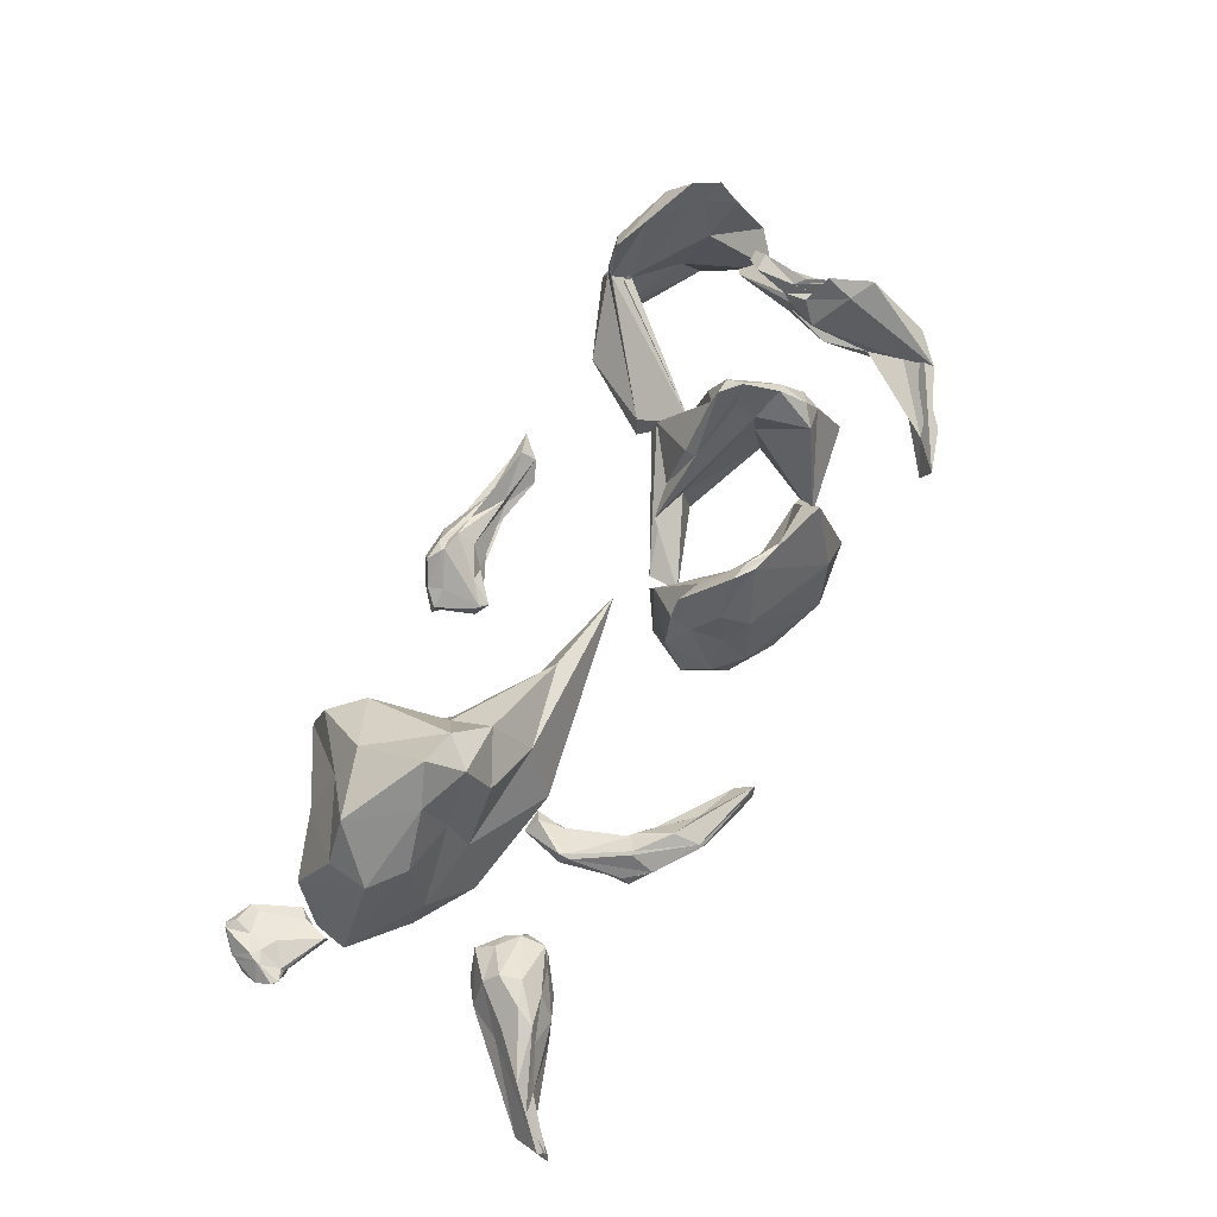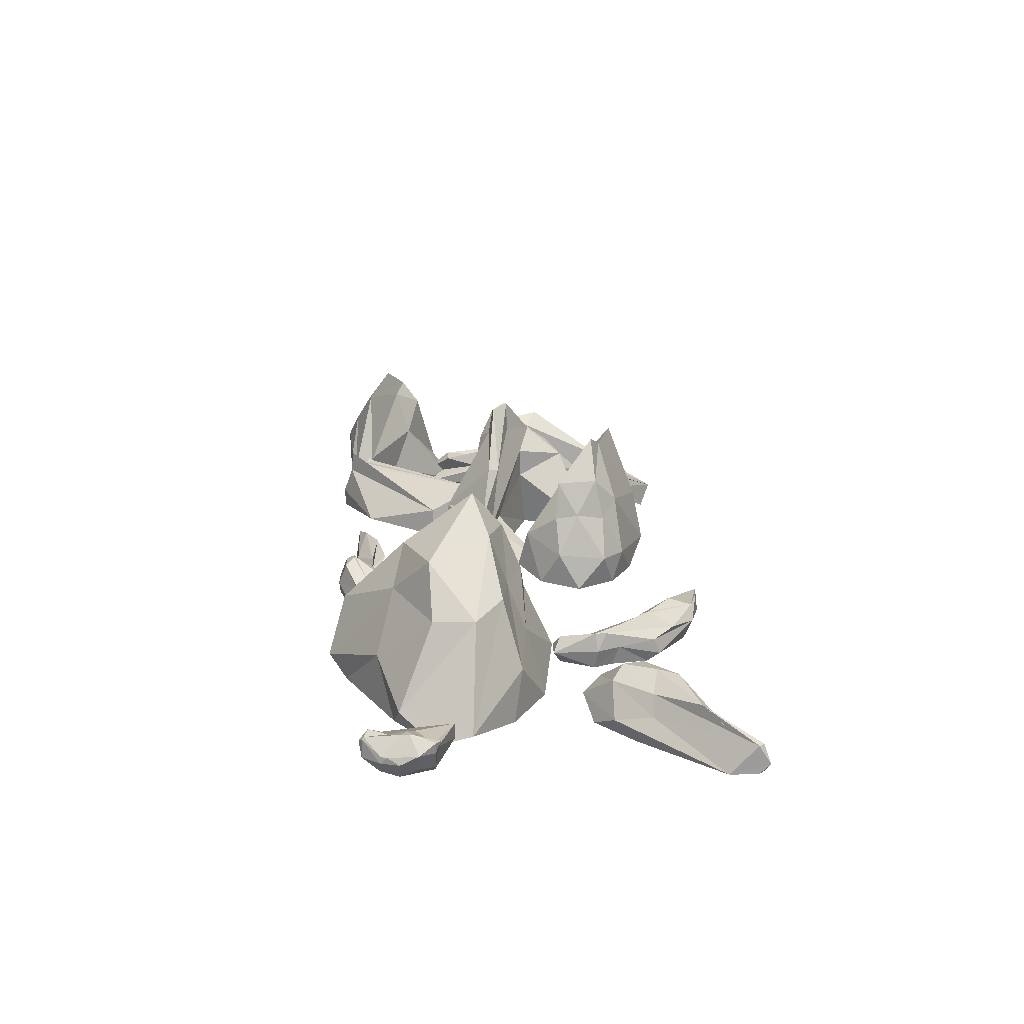
<metadata>
{"format":"obj","ext":"obj","renderer":"f3d","projection":"perspective","resolution":1024,"background":"white","views":[{"elev":72.7,"azim":-60.3,"up":"+Y"},{"elev":18.8,"azim":-94.1,"up":"+Y"}]}
</metadata>
<code>
o Icosphere.007
v -4.049 1.353 2.176
v -2.391 1.36 3.45
v -4.27 1.55 2.716
v -4.492 1.36 1.313
v -3.891 1.36 0.6207
v -3.534 1.479 2.353
v -1.621 1.814 3.912
v -4.507 2.127 1.544
v -4.099 1.921 0.6207
v -3.953 1.962 1.891
v -2.486 1.827 3.276
v -3.796 2.315 2.541
v -4.216 1.36 2.457
v -3.546 1.338 2.93
v -3.024 1.36 3.427
v -3.046 1.36 2.789
v -3.668 1.349 2.237
v -4.325 1.358 1.699
v -4.384 1.763 1.833
v -4.101 1.345 1.596
v -4.115 1.36 0.6309
v -3.907 1.457 1.891
v -1.599 1.505 3.565
v -3.093 1.707 2.619
v -2.944 1.716 3.623
v -1.555 1.404 3.969
v -4.591 1.758 1.371
v -4.283 1.864 2.584
v -3.908 1.671 0.4924
v -4.376 1.662 0.4623
v -3.901 1.887 1.992
v -3.982 1.792 1.14
v -1.434 1.853 3.927
v -3.911 1.997 3.046
v -4.508 2.127 1.313
v -3.987 1.843 1.099
v -3.401 2.078 2.41
v -3.021 2.124 3.565
v -3.117 2.319 3.046
v -3.871 2.297 2.555
v -4.447 2.107 1.44
v -3.521 2.083 2.353
v 1.196 1.549 1.693
v 4.19 1.353 2.407
v 1.377 1.36 2.832
v 0.02582 1.354 1.474
v 1.129 1.6 0.1432
v 2.596 2.437 2.042
v 2.978 2.728 3.103
v 0.5462 2.904 2.064
v 0.4581 2.946 0.9671
v 1.456 3.771 1.544
v 3.397 3.87 2.179
v 1.196 4.636 1.833
v 1.303 1.341 2.353
v 3.036 1.36 2.033
v 3.18 1.36 3.133
v 4.431 1.36 1.837
v 1.966 1.75 1.727
v 0.5675 1.352 1.487
v 0.5031 1.352 2.318
v 0.8713 1.63 0.9049
v 0.4374 1.412 0.6207
v 1.302 2.169 1.198
v 4.085 2.137 2.353
v 3.889 2.408 1.891
v 2.487 1.749 3.268
v 3.811 1.878 3.061
v 0.1513 2.046 2.075
v 0.7054 2.003 2.554
v 0.9497 2.432 0.332
v 0.157 2.142 1.025
v 2.089 3.232 1.888
v 1.186 2.901 0.8082
v 3.386 4.26 2.526
v 0.9997 3.227 2.398
v 0.3885 3.032 1.45
v 1.067 3.714 1.198
v 2.576 3.785 2.179
v 1.62 4.411 2.064
v 2.202 4.043 2.179
v 0.6618 3.778 1.891
v 0.5794 3.765 1.025
v 1.66 4.421 1.875
v 4.512 1.344 -0.1763
v 6.133 1.579 1.833
v 4.803 2.657 0.4618
v 1.369 1.61 0.6511
v 4.073 1.75 -1.467
v 5.601 2.24 0.1011
v 5.521 3.375 1.187
v 4.555 3.939 0.1011
v 3.508 3.213 -0.4186
v 4.631 3.765 -0.5508
v 5.738 3.037 0.6784
v 4.77 4.565 0.02634
v 4.985 1.362 0.5932
v 6.284 1.335 1.314
v 4.234 1.36 2.215
v 6.301 1.558 1.198
v 5.705 1.36 -0.1003
v 3.145 1.36 -0.03762
v 3.063 2.15 -0.1876
v 3.496 1.36 -0.765
v 1.41 1.46 -0.01442
v 4.79 1.538 -1.054
v 6.064 2.177 0.9671
v 5.565 2.774 0.4718
v 5.19 3.088 1.494
v 5.783 2.763 1.369
v 2.325 2.134 -0.4186
v 4.785 3.294 0.4475
v 4.158 2.122 -1.4
v 3.111 2.044 -0.5918
v 5.378 2.657 0.006405
v 4.48 2.79 -0.765
v 5.905 2.873 0.9671
v 5.318 3.761 0.6793
v 3.502 3.213 -0.1876
v 4.386 3.929 -0.3608
v 5.077 3.645 -0.1789
v 5.502 3.637 0.5946
v 5.382 3.666 0.332
v 4.764 4.563 0.1011
v 4.396 4.507 -0.2453
v 4.767 4.388 -0.2454
v 8.463 1.351 1.266
v 8.935 1.358 1.893
v 6.022 1.36 3.761
v 7.691 1.5 0.6281
v 8.467 1.335 -1.573
v 8.55 1.938 -0.9173
v 8.673 2.096 2.353
v 8.037 1.769 2.283
v 7.971 1.87 -0.3608
v 8.187 2.094 -1.268
v 8.715 2.413 0.5052
v 8.242 3.165 0.2822
v 8.376 1.34 2.14
v 8.851 1.358 2.016
v 7.093 1.596 3.607
v 9.154 1.345 0.7506
v 8.559 1.36 -0.1694
v 8.038 1.356 1.002
v 8.057 1.337 2.237
v 8.281 1.345 -0.4142
v 8.02 1.36 -0.3608
v 8.854 1.341 -1.474
v 9.28 1.561 0.9316
v 8.408 2.299 -0.2454
v 6.029 1.913 3.951
v 8.888 1.788 1.956
v 7.874 1.66 1.544
v 6.7 1.671 3.392
v 8.176 1.5 -1.652
v 8 1.572 -0.3608
v 8.556 2.147 -1.263
v 8.824 1.499 -1.992
v 8.726 2.863 0.9671
v 8.064 2.08 2.93
v 7.62 2.089 0.332
v 8.08 1.912 -0.534
v 8.235 2.164 -0.4186
v 8.566 3.253 1.14
v 8.267 2.835 0.2742
v 8.108 3.032 0.8517
v 7.953 2.358 -0.01442
v 8.16 2.395 0.1011
v 7.202 1.343 -3.347
v 9.286 1.36 -1.804
v 7.554 2.042 -2.708
v 3.986 1.36 -1.771
v 6.572 1.782 -4.056
v 8.371 1.461 -3.132
v 8.587 3.635 -2.065
v 6.492 2.607 -3.311
v 6.42 2.844 -3.816
v 8.177 1.864 -3.363
v 8.865 3.159 -2.195
v 8.031 4.57 -2.843
v 7.907 1.36 -2.431
v 8.891 1.348 -2.406
v 8.702 1.342 -1.121
v 9.302 1.704 -1.92
v 7.763 1.339 -3.43
v 6.188 1.336 -3.378
v 5.868 1.841 -3.531
v 6.542 1.398 -4.036
v 4.931 1.515 -3.363
v 6.994 1.576 -4.056
v 8.918 2.614 -1.834
v 8.886 2.674 -2.612
v 7.967 2.97 -2.324
v 9.163 1.95 -1.631
v 4.329 2.493 -0.7346
v 6.401 2.584 -3.441
v 6.444 2.38 -3.849
v 4.046 2.004 -1.804
v 8.809 1.725 -3.017
v 7.003 2.292 -3.825
v 8.767 3.586 -2.462
v 8.127 3.953 -2.625
v 6.385 2.503 -3.725
v 6.9 3.237 -3.883
v 8.45 2.938 -2.959
v 8.55 4.163 -2.439
v 8.663 3.848 -2.565
v 7.063 4.172 -3.305
v 6.455 3.804 -3.654
v 7.958 3.923 -3.347
v -0.4685 1.346 -3.512
v 1.983 1.567 -3.017
v -0.4637 1.545 -2.786
v -1.295 1.469 -3.305
v -1.013 1.584 -3.825
v 2.564 1.36 -3.709
v 0.09346 2.027 -3.305
v -0.9066 1.769 -2.624
v -1.144 1.995 -3.652
v 0.1403 1.769 -4.056
v 2.239 2.088 -3.456
v -0.2123 2.413 -3.709
v -0.4999 1.353 -2.963
v 1.497 1.36 -3.305
v 0.5128 1.36 -3.305
v 2.586 1.537 -3.478
v 1.683 1.36 -3.527
v -1.065 1.36 -3.305
v -1.024 1.428 -2.666
v -1.004 1.335 -3.709
v -1.421 1.425 -3.453
v 0.2049 1.36 -4.054
v 2.314 1.864 -3.19
v 2.682 1.98 -3.617
v -0.2187 1.688 -3.004
v 1.287 1.547 -3.305
v -0.9946 1.739 -2.67
v -0.8067 1.776 -2.452
v -1.142 1.966 -3.652
v -1.4 1.796 -3.363
v 1.279 1.368 -3.652
v -0.5964 1.895 -4.056
v 1.279 1.766 -3.31
v -0.5191 1.895 -2.959
v -1.023 2.004 -3.363
v -0.7209 2.363 -3.883
v 1.311 1.651 -3.652
v 0.06598 2.239 -3.652
v 0.5212 2.045 -3.652
v -0.3941 2.445 -3.672
v -0.4671 2.46 -3.709
v -0.264 2.364 -3.873
v -4.994 1.355 -1.312
v 0.7095 1.378 -0.4342
v -5.762 1.36 0.1588
v -7.902 1.353 -2.121
v -5.015 1.509 -3.825
v -3.793 1.448 -2.727
v -4.287 3.548 -0.222
v -6.371 3.689 -0.7258
v -6.963 3.486 -2.112
v -4.467 3.097 -3.825
v -3.529 3.478 -1.571
v -4.736 5.323 -1.227
v -4.911 1.338 -0.1262
v -2.562 1.358 -0.1452
v -3.541 1.519 0.5052
v -2.259 1.549 -1.078
v -4.59 1.34 -2.002
v -6.046 1.464 -1.677
v -6.94 1.333 -0.534
v -5.667 1.333 -3.017
v -6.726 1.344 -2.886
v -4.426 1.342 -3.761
v -1.265 2.163 -0.5918
v -3.844 2.569 -2.1
v -5.278 2.592 -0.1876
v -3.098 2.701 -0.07212
v -8.03 1.576 -1.4
v -6.645 2.321 -0.3608
v -6.121 2.473 -3.19
v -7.407 1.832 -2.786
v -3.747 1.588 -3.652
v -4.623 1.899 -4.171
v -3.289 3.77 -0.7649
v -5.284 3.574 -0.5628
v -7.043 3.496 -1.285
v -5.53 3.656 -2.843
v -3.893 3.298 -3.19
v -4.409 4.537 -0.6189
v -3.925 4.551 -1.228
v -5.427 4.661 -0.9381
v -6.294 4.458 -2.144
v -4.955 4.401 -2.612
v -7.261 1.35 2.237
v -6.813 1.386 2.526
v -9.026 1.473 3.421
v -9.492 1.36 3.762
v -7.318 1.456 0.9744
v -6.141 1.481 1.517
v -7.823 2.255 2.734
v -9.437 1.937 3.841
v -8.083 1.885 2.006
v -6.61 2.127 1.157
v -6.134 2.034 1.973
v -7.433 2.592 2.156
v -8.397 1.429 2.821
v -6.909 1.362 2.475
v -7.599 1.454 2.88
v -6.146 1.363 2.01
v -6.627 1.343 1.751
v -8.509 1.337 2.584
v -9.38 1.36 3.873
v -7.294 1.334 1.544
v -7.966 1.342 1.718
v -6.561 1.36 1.036
v -6.421 1.827 2.18
v -6.09 1.821 1.562
v -8.593 1.918 3.134
v -7.258 1.821 2.748
v -9.513 1.562 3.969
v -9.416 1.748 3.869
v -7.746 1.696 1.313
v -9.437 1.336 3.219
v -6.327 1.902 1.198
v -6.813 1.867 0.8075
v -6.989 2.25 2.385
v -9.021 2.073 3.233
v -9.499 1.931 3.738
v -7.325 2.337 1.313
v -6.209 2.077 1.475
v -7.596 2.546 2.555
v -6.953 2.556 1.963
v -8.63 2.371 2.828
v -7.879 2.275 2.034
v -7.089 2.571 1.544
v -8.718 1.345 -2.612
v -7.995 1.349 -1.979
v -9.042 1.493 -2.121
v -9.377 1.705 -2.798
v -8.849 1.634 -3.488
v -8.155 1.36 -3.145
v -8.98 1.854 -2.101
v -9.318 2.101 -2.137
v -9.204 1.802 -3.132
v -8.607 2.087 -3.363
v -7.938 1.781 -2.266
v -8.868 2.146 -2.637
v -8.945 1.356 -2.339
v -8.606 1.36 -2.439
v -8.883 1.36 -2.151
v -7.95 1.347 -2.27
v -8.408 1.341 -3.017
v -9.132 1.359 -2.795
v -9.261 1.557 -2.461
v -8.858 1.346 -3.158
v -9.169 1.658 -3.151
v -8.424 1.437 -3.438
v -7.991 1.552 -2.076
v -7.761 1.647 -2.475
v -8.949 1.697 -2.117
v -8.045 1.571 -1.746
v -9.435 1.904 -2.439
v -9.282 1.887 -2.139
v -8.846 1.993 -3.479
v -9.249 1.802 -3.017
v -8.199 1.796 -3.33
v -8.74 1.932 -3.536
v -8.068 1.884 -1.746
v -9.206 2.096 -2.034
v -9.103 2.173 -2.6
v -8.843 2.039 -3.441
v -8.253 1.852 -3.132
v -8.97 1.94 -2.154
v -8.559 1.998 -2.497
v -9.119 2.173 -2.497
v -9.024 2.148 -2.786
v -8.696 2.007 -3.003
f 1 14 13
f 2 14 16
f 1 13 18
f 1 18 20
f 1 20 17
f 2 16 23
f 3 15 25
f 4 19 27
f 5 21 29
f 6 22 31
f 2 23 26
f 3 25 28
f 4 27 30
f 5 29 32
f 6 31 24
f 7 33 38
f 8 34 40
f 9 35 41
f 10 36 42
f 11 37 39
f 39 42 12
f 39 37 42
f 37 10 42
f 42 41 12
f 42 36 41
f 36 9 41
f 41 40 12
f 41 35 40
f 35 8 40
f 40 38 12
f 40 34 38
f 34 7 38
f 38 39 12
f 38 33 39
f 33 11 39
f 24 37 11
f 24 31 37
f 31 10 37
f 32 36 10
f 32 29 36
f 29 9 36
f 30 35 9
f 30 27 35
f 27 8 35
f 28 34 8
f 28 25 34
f 25 7 34
f 26 33 7
f 26 23 33
f 23 11 33
f 31 32 10
f 31 22 32
f 22 5 32
f 29 30 9
f 29 21 30
f 21 4 30
f 27 28 8
f 27 19 28
f 19 3 28
f 25 26 7
f 25 15 26
f 15 2 26
f 23 24 11
f 23 16 24
f 16 6 24
f 17 22 6
f 17 20 22
f 20 5 22
f 20 21 5
f 20 18 21
f 18 4 21
f 18 19 4
f 18 13 19
f 13 3 19
f 16 17 6
f 16 14 17
f 14 1 17
f 13 15 3
f 13 14 15
f 14 2 15
f 43 56 55
f 44 56 58
f 43 55 60
f 43 60 62
f 43 62 59
f 44 58 65
f 45 57 67
f 46 61 69
f 47 63 71
f 48 64 73
f 44 65 68
f 45 67 70
f 46 69 72
f 47 71 74
f 48 73 66
f 49 75 80
f 50 76 82
f 51 77 83
f 52 78 84
f 53 79 81
f 81 84 54
f 81 79 84
f 79 52 84
f 84 83 54
f 84 78 83
f 78 51 83
f 83 82 54
f 83 77 82
f 77 50 82
f 82 80 54
f 82 76 80
f 76 49 80
f 80 81 54
f 80 75 81
f 75 53 81
f 66 79 53
f 66 73 79
f 73 52 79
f 74 78 52
f 74 71 78
f 71 51 78
f 72 77 51
f 72 69 77
f 69 50 77
f 70 76 50
f 70 67 76
f 67 49 76
f 68 75 49
f 68 65 75
f 65 53 75
f 73 74 52
f 73 64 74
f 64 47 74
f 71 72 51
f 71 63 72
f 63 46 72
f 69 70 50
f 69 61 70
f 61 45 70
f 67 68 49
f 67 57 68
f 57 44 68
f 65 66 53
f 65 58 66
f 58 48 66
f 59 64 48
f 59 62 64
f 62 47 64
f 62 63 47
f 62 60 63
f 60 46 63
f 60 61 46
f 60 55 61
f 55 45 61
f 58 59 48
f 58 56 59
f 56 43 59
f 55 57 45
f 55 56 57
f 56 44 57
f 85 98 97
f 86 98 100
f 85 97 102
f 85 102 104
f 85 104 101
f 86 100 107
f 87 99 109
f 88 103 111
f 89 105 113
f 90 106 115
f 86 107 110
f 87 109 112
f 88 111 114
f 89 113 116
f 90 115 108
f 91 117 122
f 92 118 124
f 93 119 125
f 94 120 126
f 95 121 123
f 123 126 96
f 123 121 126
f 121 94 126
f 126 125 96
f 126 120 125
f 120 93 125
f 125 124 96
f 125 119 124
f 119 92 124
f 124 122 96
f 124 118 122
f 118 91 122
f 122 123 96
f 122 117 123
f 117 95 123
f 108 121 95
f 108 115 121
f 115 94 121
f 116 120 94
f 116 113 120
f 113 93 120
f 114 119 93
f 114 111 119
f 111 92 119
f 112 118 92
f 112 109 118
f 109 91 118
f 110 117 91
f 110 107 117
f 107 95 117
f 115 116 94
f 115 106 116
f 106 89 116
f 113 114 93
f 113 105 114
f 105 88 114
f 111 112 92
f 111 103 112
f 103 87 112
f 109 110 91
f 109 99 110
f 99 86 110
f 107 108 95
f 107 100 108
f 100 90 108
f 101 106 90
f 101 104 106
f 104 89 106
f 104 105 89
f 104 102 105
f 102 88 105
f 102 103 88
f 102 97 103
f 97 87 103
f 100 101 90
f 100 98 101
f 98 85 101
f 97 99 87
f 97 98 99
f 98 86 99
f 127 140 139
f 128 140 142
f 127 139 144
f 127 144 146
f 127 146 143
f 128 142 149
f 129 141 151
f 130 145 153
f 131 147 155
f 132 148 157
f 128 149 152
f 129 151 154
f 130 153 156
f 131 155 158
f 132 157 150
f 133 159 164
f 134 160 166
f 135 161 167
f 136 162 168
f 137 163 165
f 165 168 138
f 165 163 168
f 163 136 168
f 168 167 138
f 168 162 167
f 162 135 167
f 167 166 138
f 167 161 166
f 161 134 166
f 166 164 138
f 166 160 164
f 160 133 164
f 164 165 138
f 164 159 165
f 159 137 165
f 150 163 137
f 150 157 163
f 157 136 163
f 158 162 136
f 158 155 162
f 155 135 162
f 156 161 135
f 156 153 161
f 153 134 161
f 154 160 134
f 154 151 160
f 151 133 160
f 152 159 133
f 152 149 159
f 149 137 159
f 157 158 136
f 157 148 158
f 148 131 158
f 155 156 135
f 155 147 156
f 147 130 156
f 153 154 134
f 153 145 154
f 145 129 154
f 151 152 133
f 151 141 152
f 141 128 152
f 149 150 137
f 149 142 150
f 142 132 150
f 143 148 132
f 143 146 148
f 146 131 148
f 146 147 131
f 146 144 147
f 144 130 147
f 144 145 130
f 144 139 145
f 139 129 145
f 142 143 132
f 142 140 143
f 140 127 143
f 139 141 129
f 139 140 141
f 140 128 141
f 169 182 181
f 170 182 184
f 169 181 186
f 169 186 188
f 169 188 185
f 170 184 191
f 171 183 193
f 172 187 195
f 173 189 197
f 174 190 199
f 170 191 194
f 171 193 196
f 172 195 198
f 173 197 200
f 174 199 192
f 175 201 206
f 176 202 208
f 177 203 209
f 178 204 210
f 179 205 207
f 207 210 180
f 207 205 210
f 205 178 210
f 210 209 180
f 210 204 209
f 204 177 209
f 209 208 180
f 209 203 208
f 203 176 208
f 208 206 180
f 208 202 206
f 202 175 206
f 206 207 180
f 206 201 207
f 201 179 207
f 192 205 179
f 192 199 205
f 199 178 205
f 200 204 178
f 200 197 204
f 197 177 204
f 198 203 177
f 198 195 203
f 195 176 203
f 196 202 176
f 196 193 202
f 193 175 202
f 194 201 175
f 194 191 201
f 191 179 201
f 199 200 178
f 199 190 200
f 190 173 200
f 197 198 177
f 197 189 198
f 189 172 198
f 195 196 176
f 195 187 196
f 187 171 196
f 193 194 175
f 193 183 194
f 183 170 194
f 191 192 179
f 191 184 192
f 184 174 192
f 185 190 174
f 185 188 190
f 188 173 190
f 188 189 173
f 188 186 189
f 186 172 189
f 186 187 172
f 186 181 187
f 181 171 187
f 184 185 174
f 184 182 185
f 182 169 185
f 181 183 171
f 181 182 183
f 182 170 183
f 211 224 223
f 212 224 226
f 211 223 228
f 211 228 230
f 211 230 227
f 212 226 233
f 213 225 235
f 214 229 237
f 215 231 239
f 216 232 241
f 212 233 236
f 213 235 238
f 214 237 240
f 215 239 242
f 216 241 234
f 217 243 248
f 218 244 250
f 219 245 251
f 220 246 252
f 221 247 249
f 249 252 222
f 249 247 252
f 247 220 252
f 252 251 222
f 252 246 251
f 246 219 251
f 251 250 222
f 251 245 250
f 245 218 250
f 250 248 222
f 250 244 248
f 244 217 248
f 248 249 222
f 248 243 249
f 243 221 249
f 234 247 221
f 234 241 247
f 241 220 247
f 242 246 220
f 242 239 246
f 239 219 246
f 240 245 219
f 240 237 245
f 237 218 245
f 238 244 218
f 238 235 244
f 235 217 244
f 236 243 217
f 236 233 243
f 233 221 243
f 241 242 220
f 241 232 242
f 232 215 242
f 239 240 219
f 239 231 240
f 231 214 240
f 237 238 218
f 237 229 238
f 229 213 238
f 235 236 217
f 235 225 236
f 225 212 236
f 233 234 221
f 233 226 234
f 226 216 234
f 227 232 216
f 227 230 232
f 230 215 232
f 230 231 215
f 230 228 231
f 228 214 231
f 228 229 214
f 228 223 229
f 223 213 229
f 226 227 216
f 226 224 227
f 224 211 227
f 223 225 213
f 223 224 225
f 224 212 225
f 253 266 265
f 254 266 268
f 253 265 270
f 253 270 272
f 253 272 269
f 254 268 275
f 255 267 277
f 256 271 279
f 257 273 281
f 258 274 283
f 254 275 278
f 255 277 280
f 256 279 282
f 257 281 284
f 258 283 276
f 259 285 290
f 260 286 292
f 261 287 293
f 262 288 294
f 263 289 291
f 291 294 264
f 291 289 294
f 289 262 294
f 294 293 264
f 294 288 293
f 288 261 293
f 293 292 264
f 293 287 292
f 287 260 292
f 292 290 264
f 292 286 290
f 286 259 290
f 290 291 264
f 290 285 291
f 285 263 291
f 276 289 263
f 276 283 289
f 283 262 289
f 284 288 262
f 284 281 288
f 281 261 288
f 282 287 261
f 282 279 287
f 279 260 287
f 280 286 260
f 280 277 286
f 277 259 286
f 278 285 259
f 278 275 285
f 275 263 285
f 283 284 262
f 283 274 284
f 274 257 284
f 281 282 261
f 281 273 282
f 273 256 282
f 279 280 260
f 279 271 280
f 271 255 280
f 277 278 259
f 277 267 278
f 267 254 278
f 275 276 263
f 275 268 276
f 268 258 276
f 269 274 258
f 269 272 274
f 272 257 274
f 272 273 257
f 272 270 273
f 270 256 273
f 270 271 256
f 270 265 271
f 265 255 271
f 268 269 258
f 268 266 269
f 266 253 269
f 265 267 255
f 265 266 267
f 266 254 267
f 295 308 307
f 296 308 310
f 295 307 312
f 295 312 314
f 295 314 311
f 296 310 317
f 297 309 319
f 298 313 321
f 299 315 323
f 300 316 325
f 296 317 320
f 297 319 322
f 298 321 324
f 299 323 326
f 300 325 318
f 301 327 332
f 302 328 334
f 303 329 335
f 304 330 336
f 305 331 333
f 333 336 306
f 333 331 336
f 331 304 336
f 336 335 306
f 336 330 335
f 330 303 335
f 335 334 306
f 335 329 334
f 329 302 334
f 334 332 306
f 334 328 332
f 328 301 332
f 332 333 306
f 332 327 333
f 327 305 333
f 318 331 305
f 318 325 331
f 325 304 331
f 326 330 304
f 326 323 330
f 323 303 330
f 324 329 303
f 324 321 329
f 321 302 329
f 322 328 302
f 322 319 328
f 319 301 328
f 320 327 301
f 320 317 327
f 317 305 327
f 325 326 304
f 325 316 326
f 316 299 326
f 323 324 303
f 323 315 324
f 315 298 324
f 321 322 302
f 321 313 322
f 313 297 322
f 319 320 301
f 319 309 320
f 309 296 320
f 317 318 305
f 317 310 318
f 310 300 318
f 311 316 300
f 311 314 316
f 314 299 316
f 314 315 299
f 314 312 315
f 312 298 315
f 312 313 298
f 312 307 313
f 307 297 313
f 310 311 300
f 310 308 311
f 308 295 311
f 307 309 297
f 307 308 309
f 308 296 309
f 337 350 349
f 338 350 352
f 337 349 354
f 337 354 356
f 337 356 353
f 338 352 359
f 339 351 361
f 340 355 363
f 341 357 365
f 342 358 367
f 338 359 362
f 339 361 364
f 340 363 366
f 341 365 368
f 342 367 360
f 343 369 374
f 344 370 376
f 345 371 377
f 346 372 378
f 347 373 375
f 375 378 348
f 375 373 378
f 373 346 378
f 378 377 348
f 378 372 377
f 372 345 377
f 377 376 348
f 377 371 376
f 371 344 376
f 376 374 348
f 376 370 374
f 370 343 374
f 374 375 348
f 374 369 375
f 369 347 375
f 360 373 347
f 360 367 373
f 367 346 373
f 368 372 346
f 368 365 372
f 365 345 372
f 366 371 345
f 366 363 371
f 363 344 371
f 364 370 344
f 364 361 370
f 361 343 370
f 362 369 343
f 362 359 369
f 359 347 369
f 367 368 346
f 367 358 368
f 358 341 368
f 365 366 345
f 365 357 366
f 357 340 366
f 363 364 344
f 363 355 364
f 355 339 364
f 361 362 343
f 361 351 362
f 351 338 362
f 359 360 347
f 359 352 360
f 352 342 360
f 353 358 342
f 353 356 358
f 356 341 358
f 356 357 341
f 356 354 357
f 354 340 357
f 354 355 340
f 354 349 355
f 349 339 355
f 352 353 342
f 352 350 353
f 350 337 353
f 349 351 339
f 349 350 351
f 350 338 351

</code>
